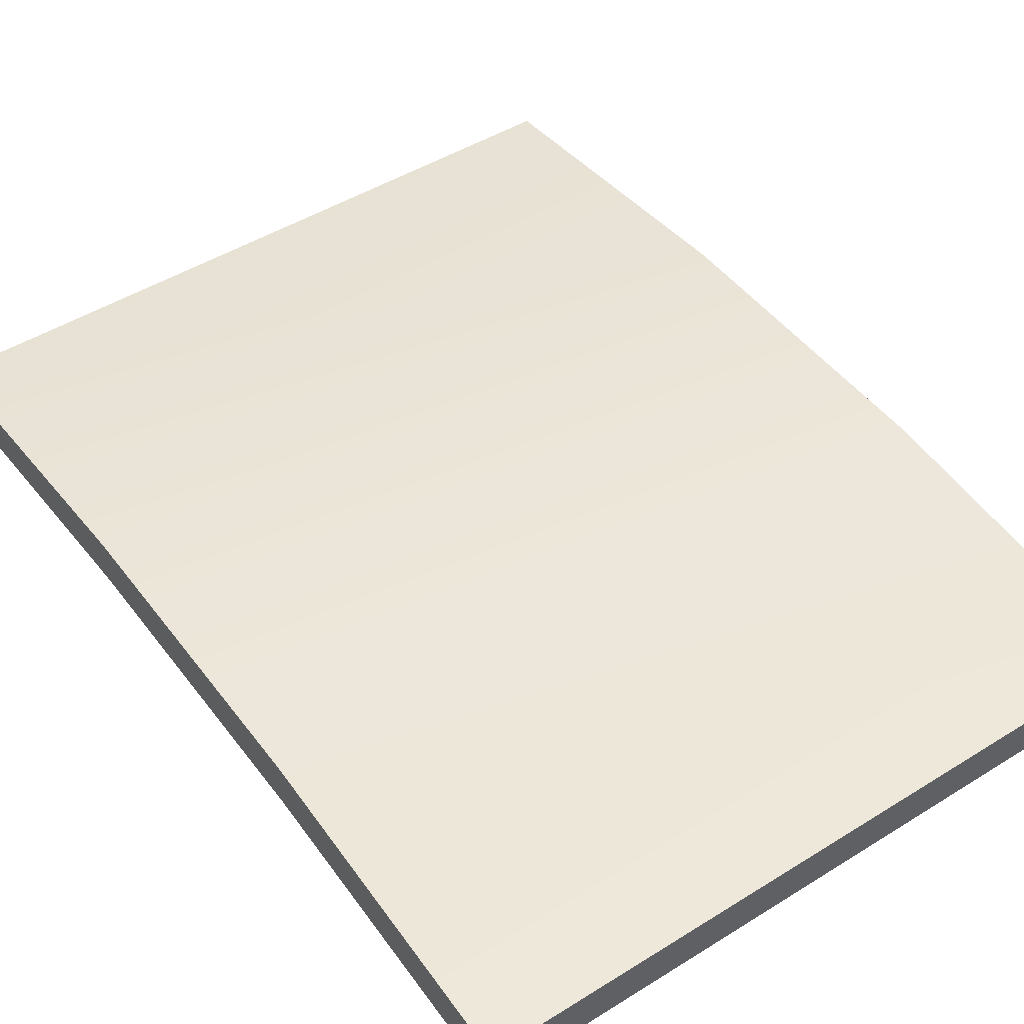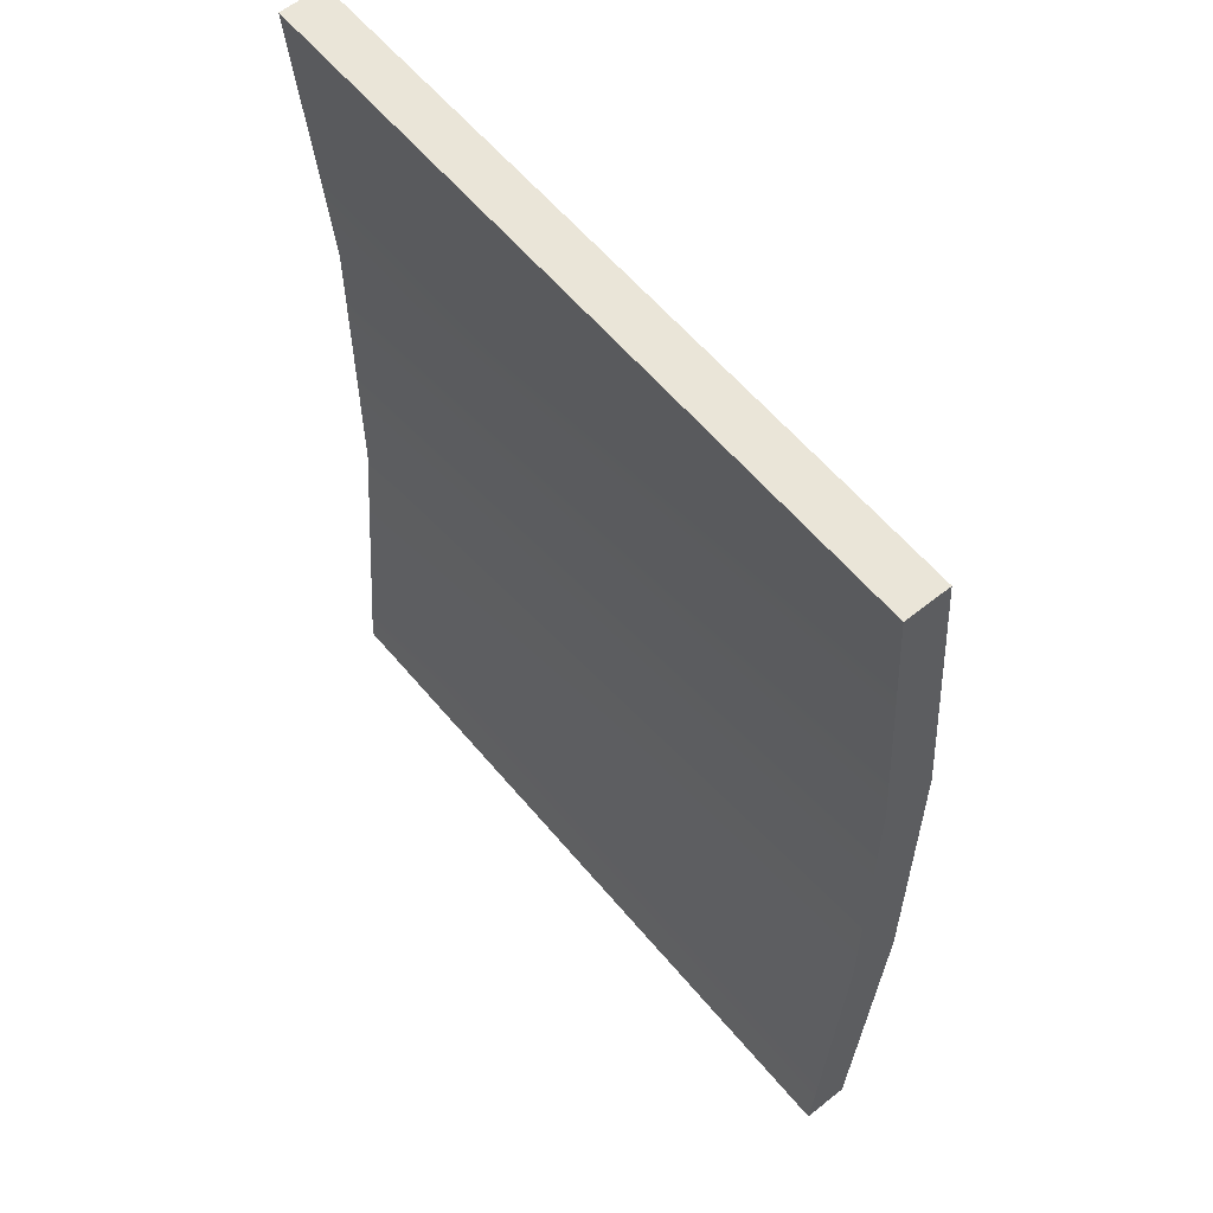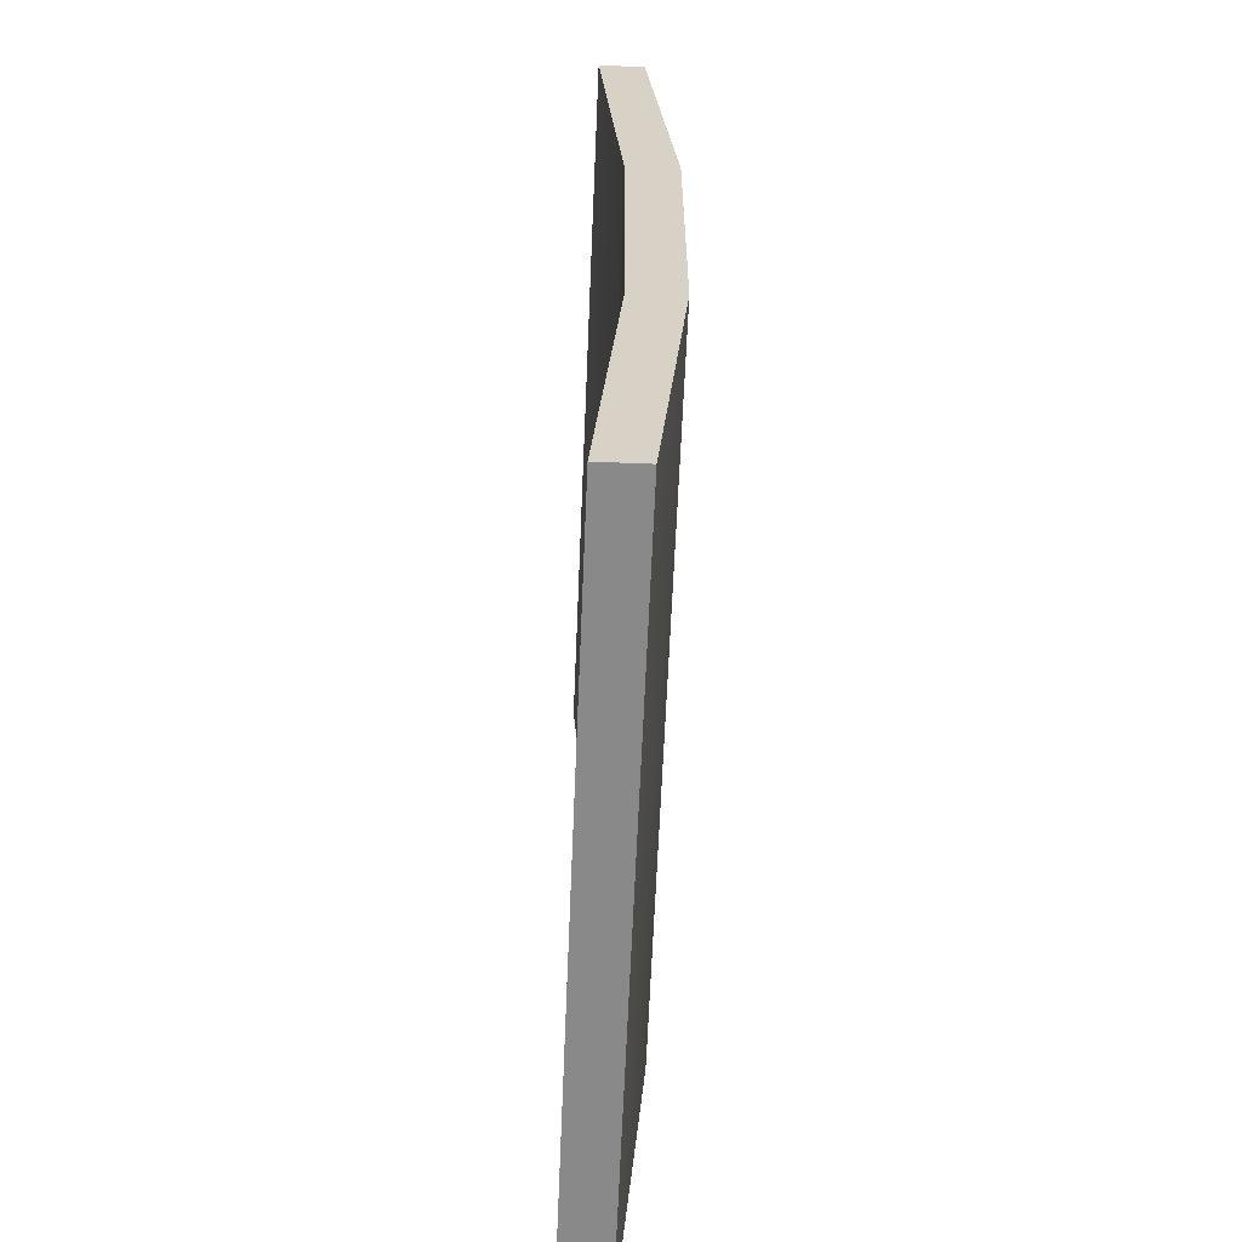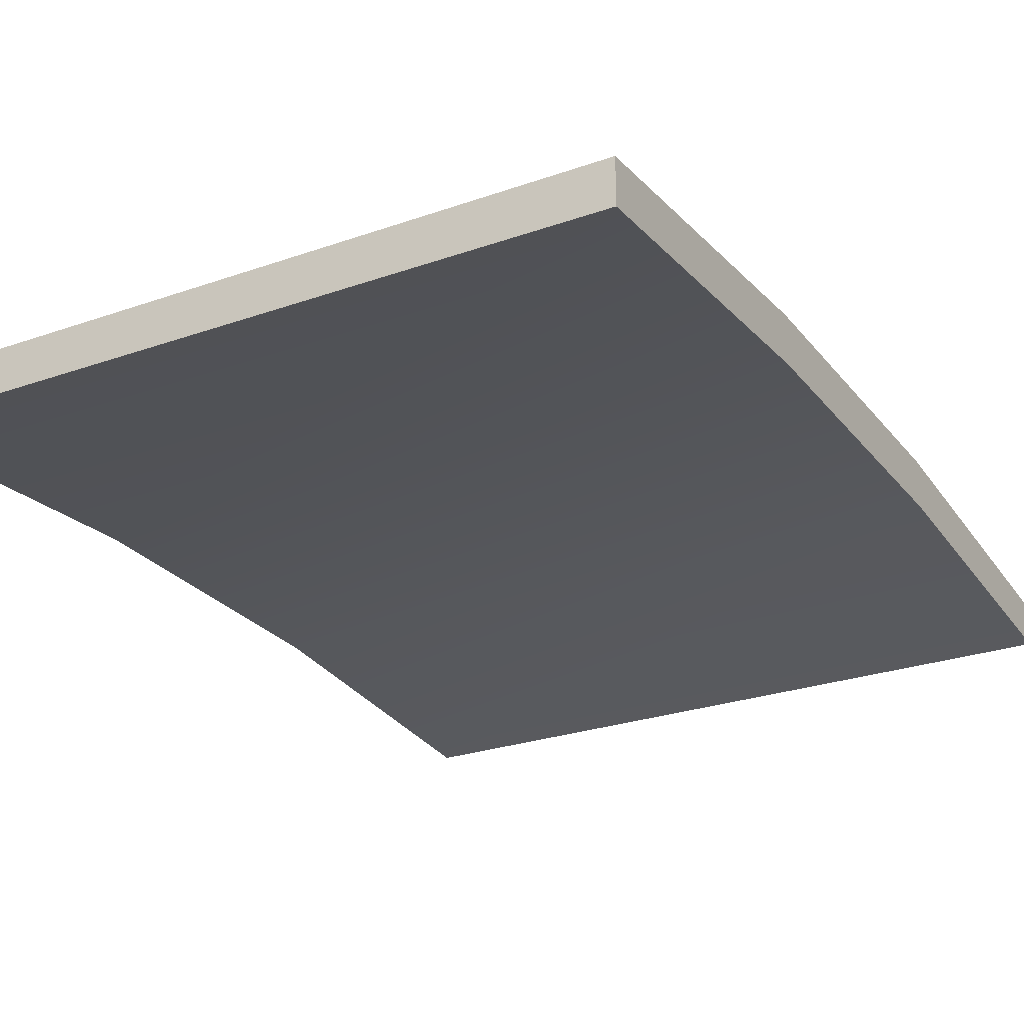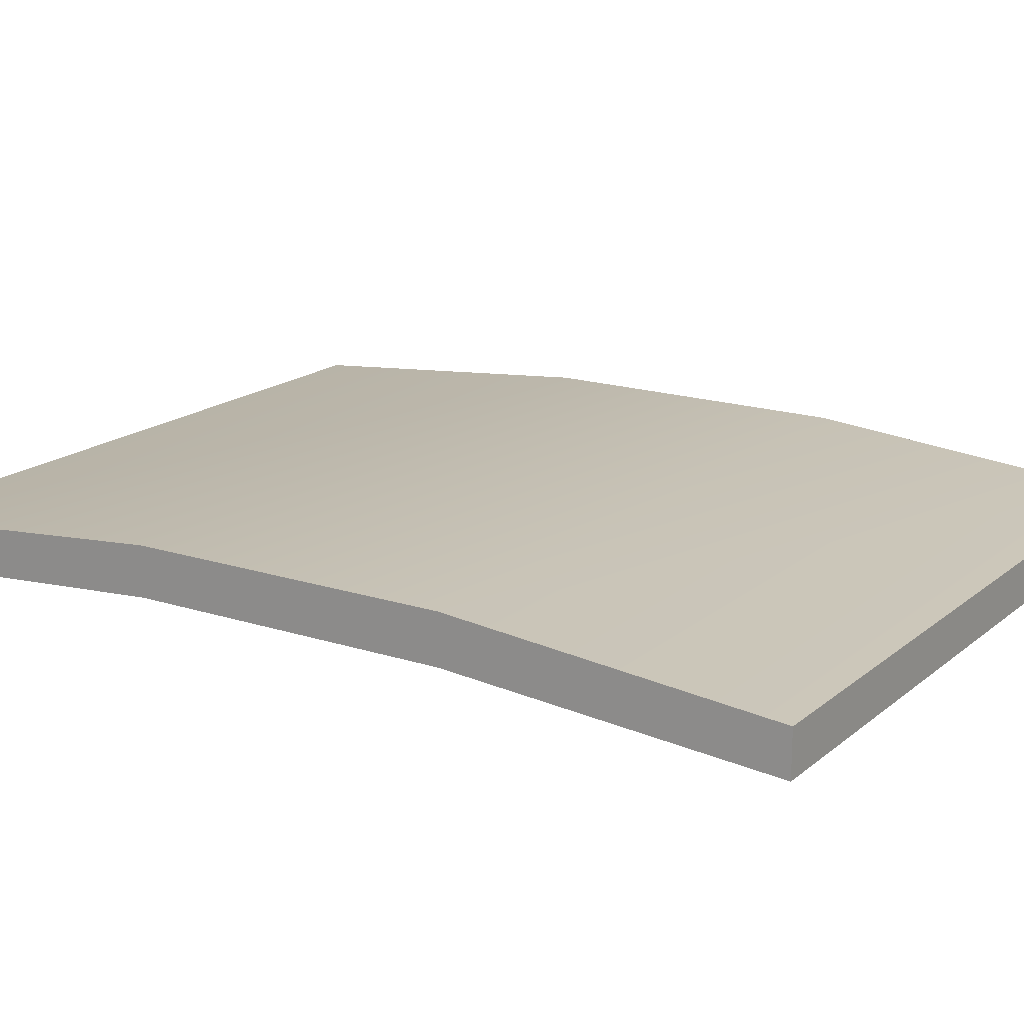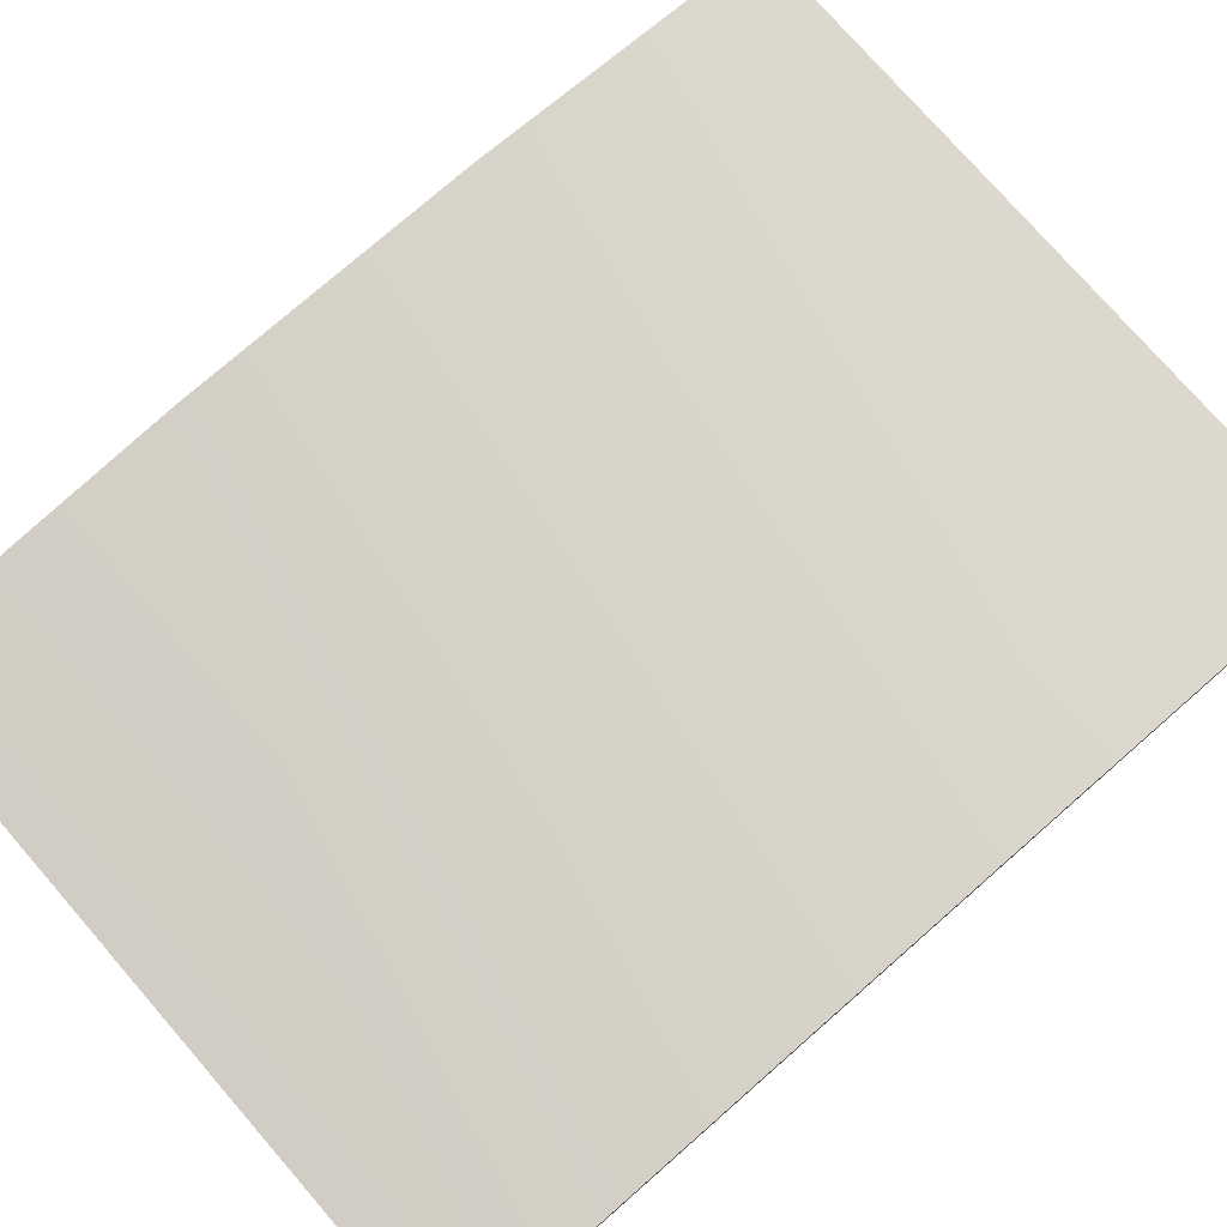
<metadata>
{"format":"obj","ext":"obj","renderer":"f3d","projection":"perspective","resolution":1024,"background":"white","views":[{"elev":47.3,"azim":-35.1,"up":"+Y"},{"elev":59.1,"azim":50.5,"up":"+Z"},{"elev":-63.1,"azim":87.6,"up":"+Z"},{"elev":-25.9,"azim":29.3,"up":"+Y"},{"elev":17.4,"azim":122.8,"up":"+Y"},{"elev":77.0,"azim":-131.1,"up":"+Y"}]}
</metadata>
<code>
v 88 6 -39
v -88 6 -39
v -88 0 -118
v -88 0 -118
v 88 0 -118
v 88 6 -39
v 88 6 39
v -88 6 39
v -88 6 -39
v -88 6 -39
v 88 6 -39
v 88 6 39
v 88 0 118
v -88 0 118
v -88 6 39
v -88 6 39
v 88 6 39
v 88 0 118
v 88 18 -39
v 88 11 -118
v -88 11 -118
v -88 11 -118
v -88 18 -39
v 88 18 -39
v 88 18 39
v 88 18 -39
v -88 18 -39
v -88 18 -39
v -88 18 39
v 88 18 39
v 88 11 118
v 88 18 39
v -88 18 39
v -88 18 39
v -88 11 118
v 88 11 118
v 88 11 -118
v 88 0 -118
v -88 0 -118
v -88 0 -118
v -88 11 -118
v 88 11 -118
v 88 18 -39
v 88 6 -39
v 88 0 -118
v 88 0 -118
v 88 11 -118
v 88 18 -39
v 88 18 39
v 88 6 39
v 88 6 -39
v 88 6 -39
v 88 18 -39
v 88 18 39
v 88 11 118
v 88 0 118
v 88 6 39
v 88 6 39
v 88 18 39
v 88 11 118
v -88 11 118
v -88 0 118
v 88 0 118
v 88 0 118
v 88 11 118
v -88 11 118
v -88 18 39
v -88 6 39
v -88 0 118
v -88 0 118
v -88 11 118
v -88 18 39
v -88 18 -39
v -88 6 -39
v -88 6 39
v -88 6 39
v -88 18 39
v -88 18 -39
v -88 11 -118
v -88 0 -118
v -88 6 -39
v -88 6 -39
v -88 18 -39
v -88 11 -118
f 1 2 3
f 4 5 6
f 7 8 9
f 10 11 12
f 13 14 15
f 16 17 18
f 19 20 21
f 22 23 24
f 25 26 27
f 28 29 30
f 31 32 33
f 34 35 36
f 37 38 39
f 40 41 42
f 43 44 45
f 46 47 48
f 49 50 51
f 52 53 54
f 55 56 57
f 58 59 60
f 61 62 63
f 64 65 66
f 67 68 69
f 70 71 72
f 73 74 75
f 76 77 78
f 79 80 81
f 82 83 84

</code>
